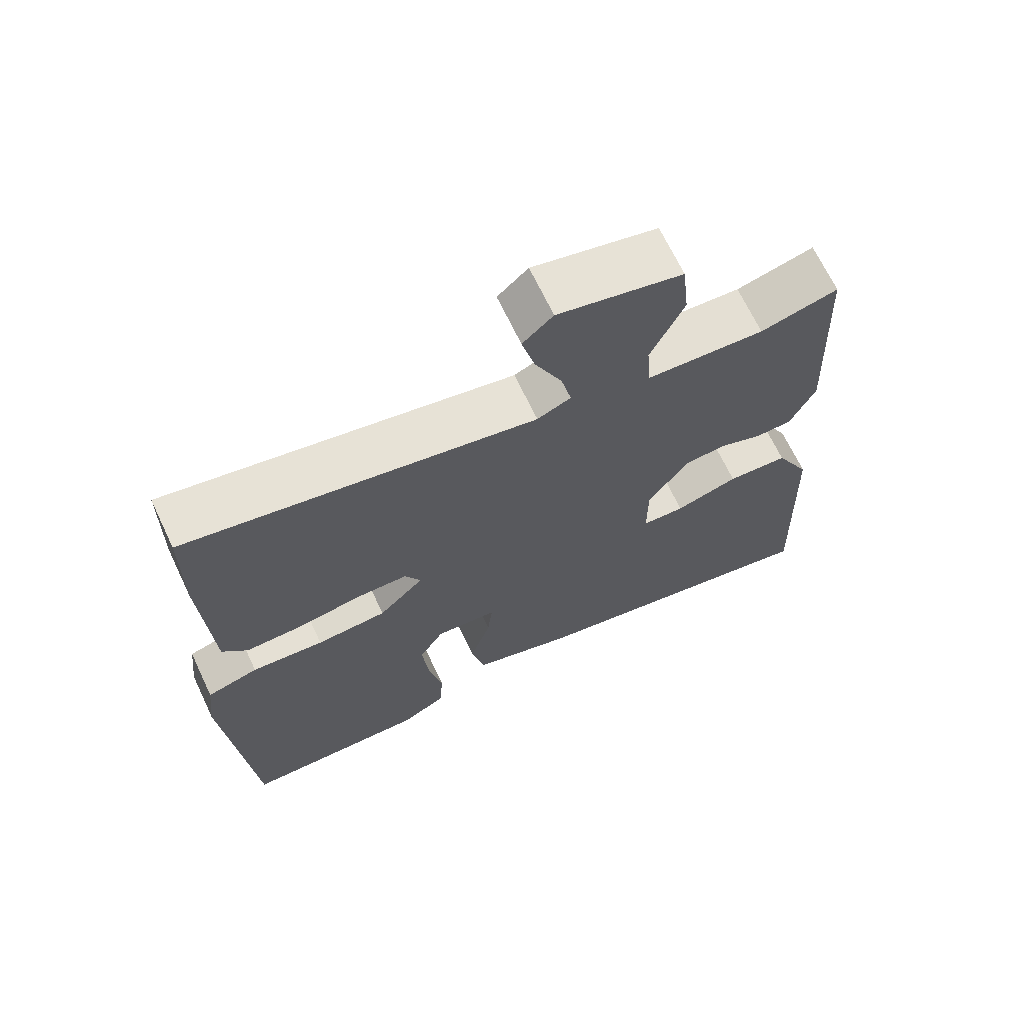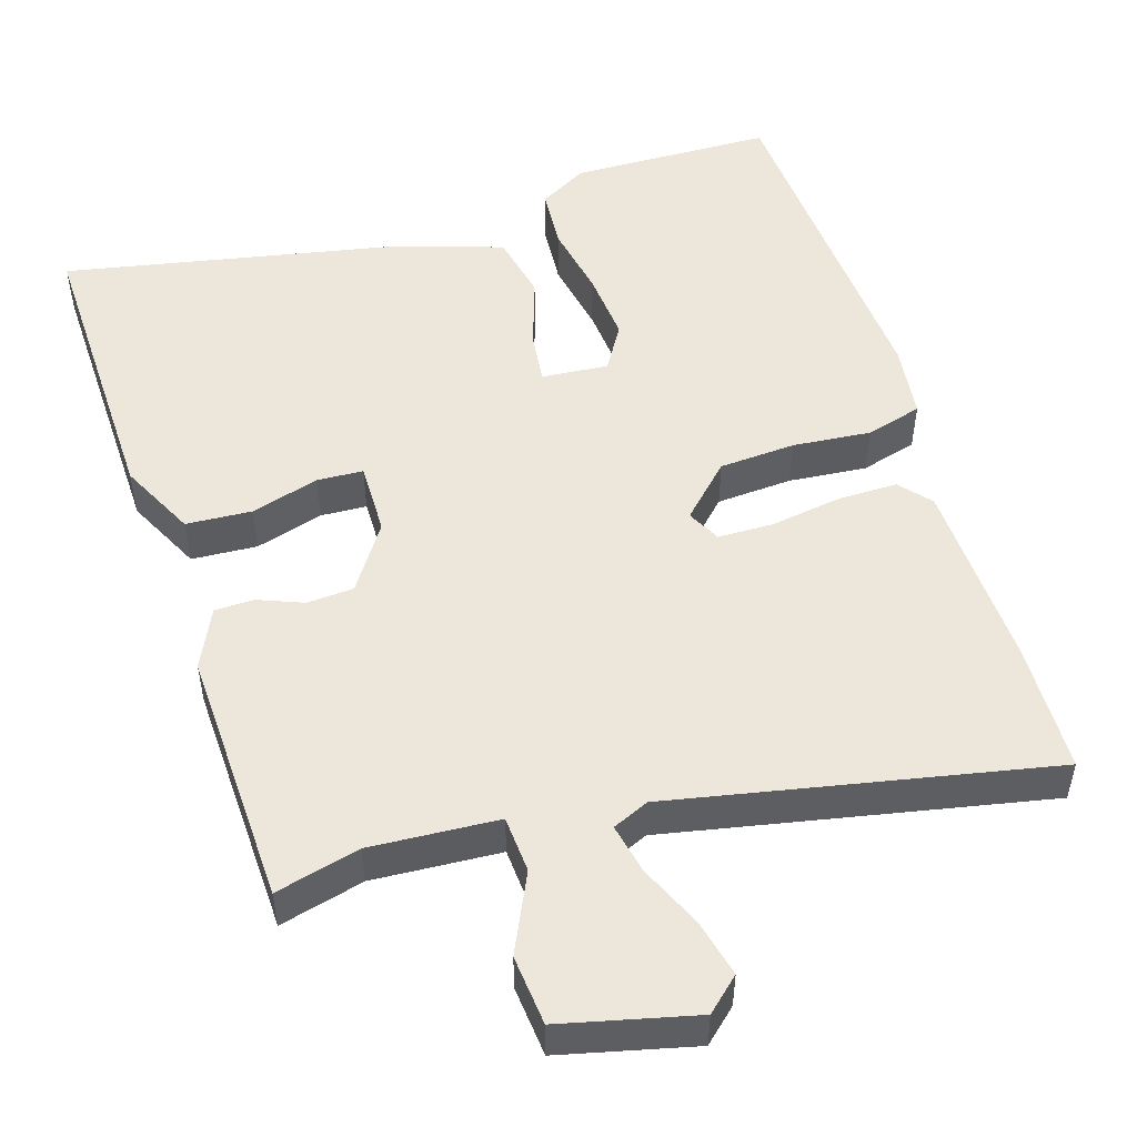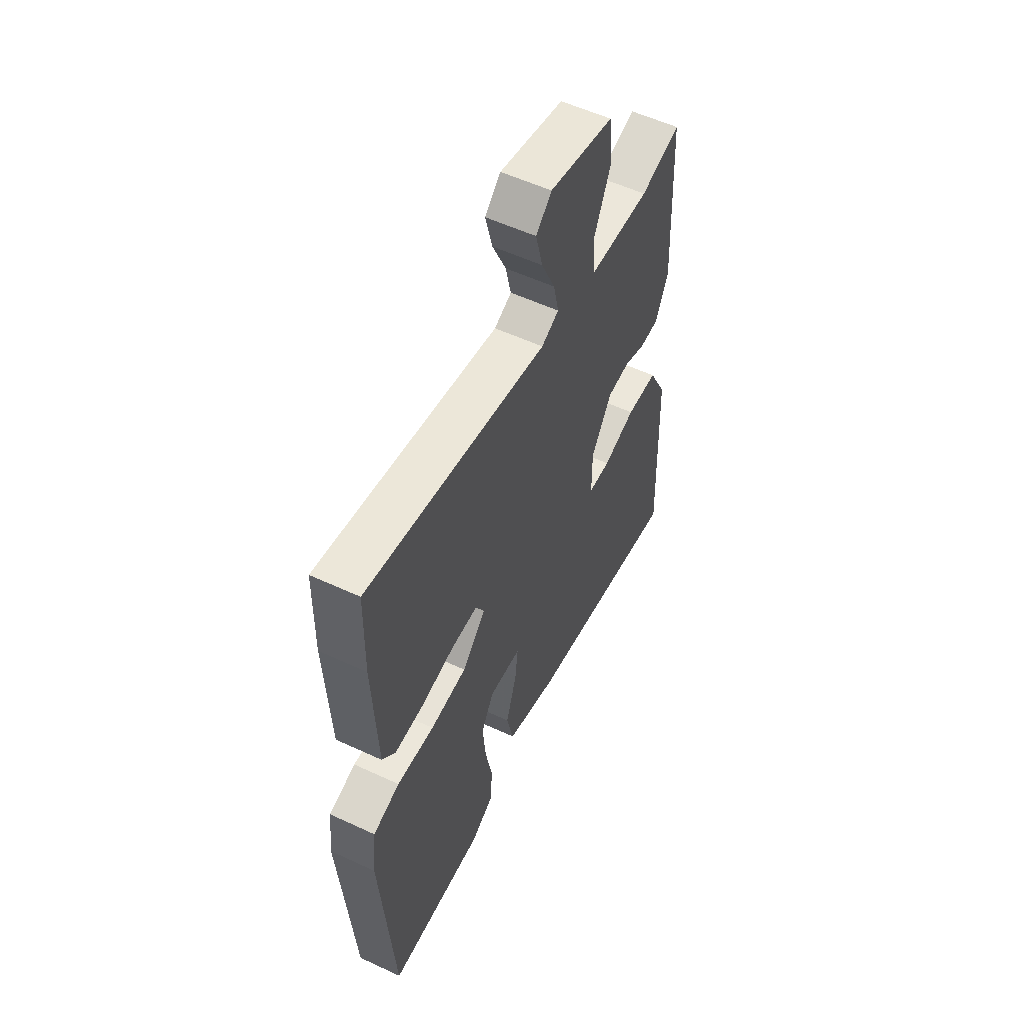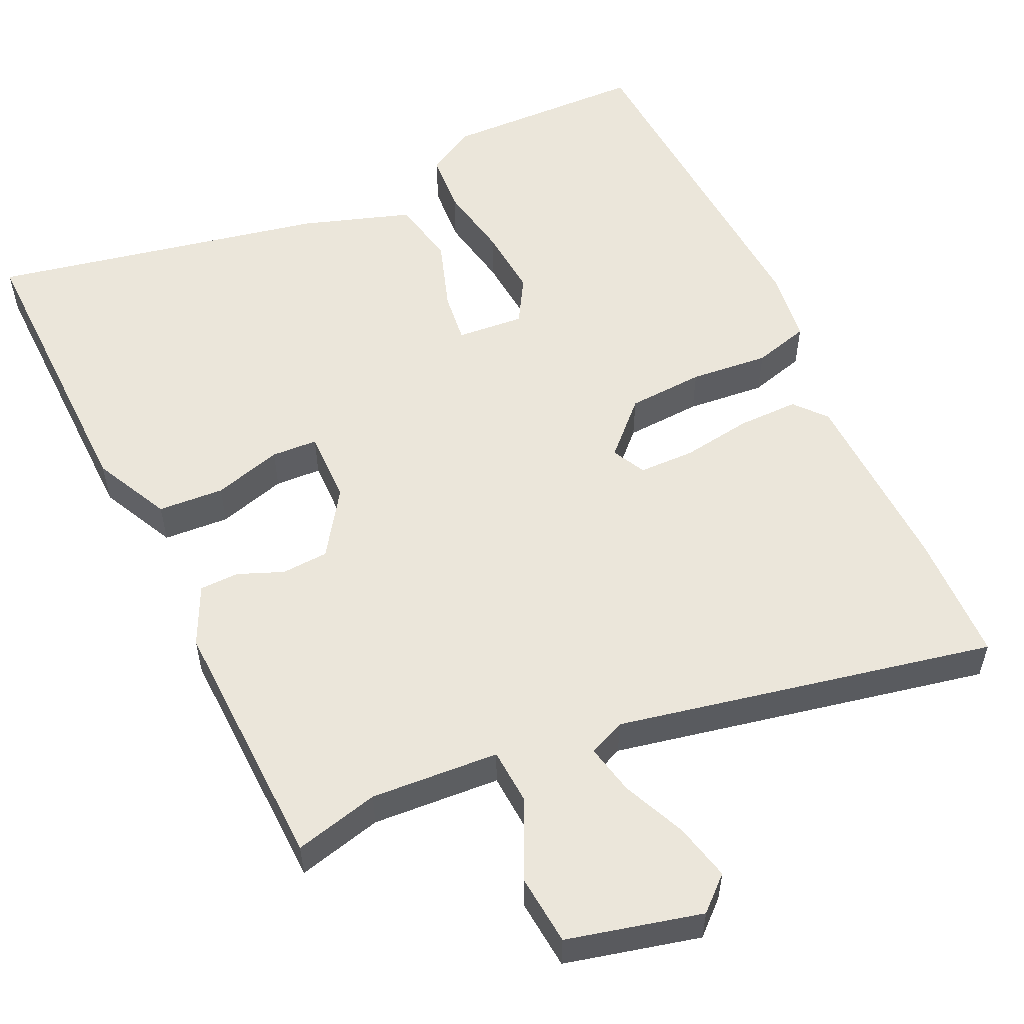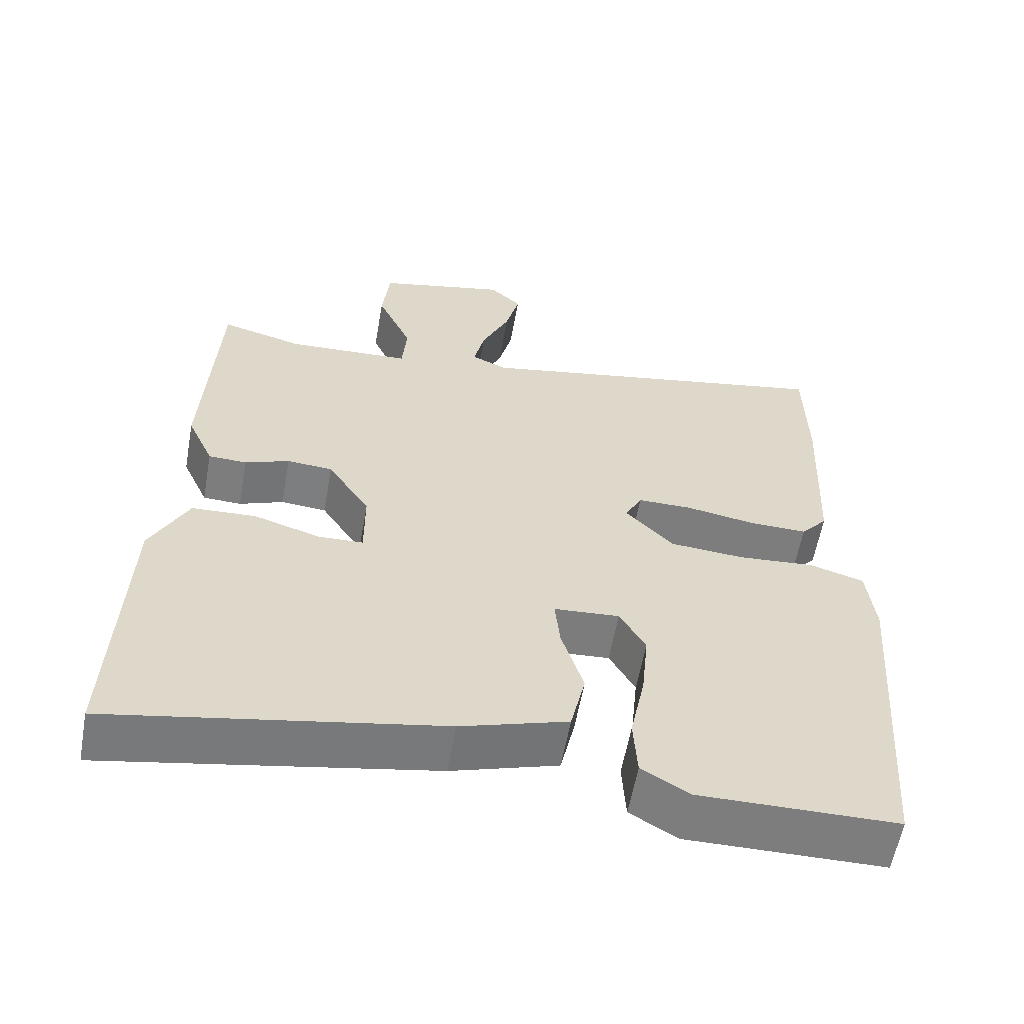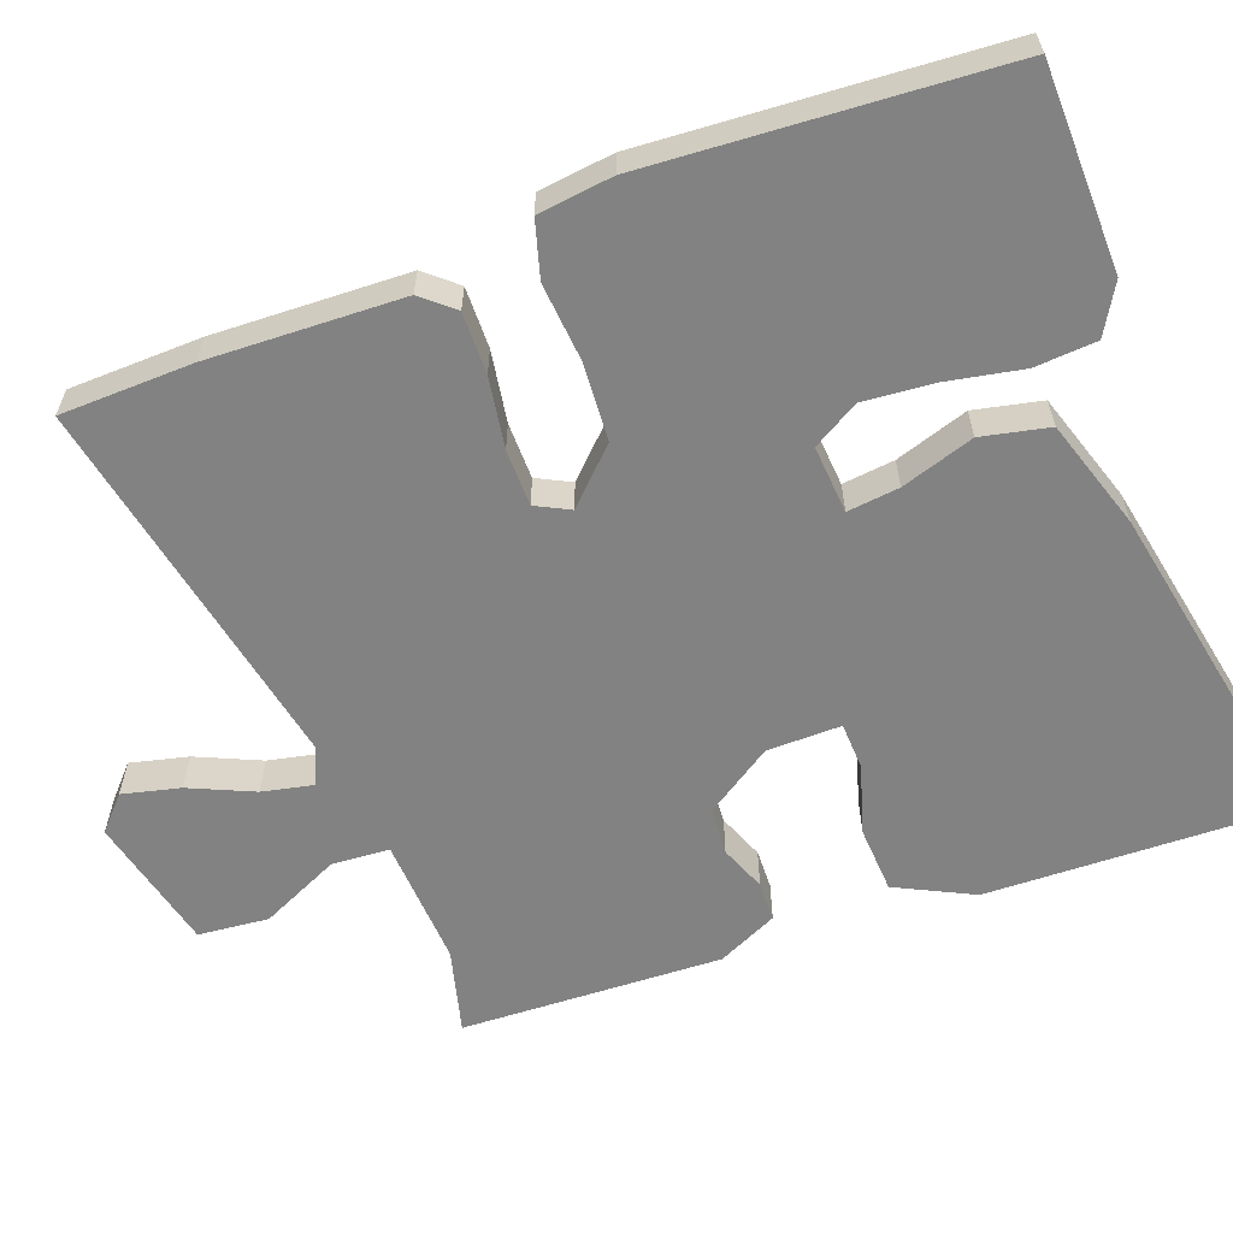
<metadata>
{"format":"obj","ext":"obj","renderer":"f3d","projection":"perspective","resolution":1024,"background":"white","views":[{"elev":68.5,"azim":154.6,"up":"+Z"},{"elev":50.9,"azim":-16.6,"up":"+Y"},{"elev":56.0,"azim":116.0,"up":"+Z"},{"elev":54.8,"azim":-24.1,"up":"+Y"},{"elev":-59.1,"azim":-10.2,"up":"+Z"},{"elev":-60.7,"azim":111.0,"up":"+Y"}]}
</metadata>
<code>
v 0.498 0.07 0.595
v 0.501 0.07 0.422
v 0.489 0.07 0.168
v 0.453 0.07 0.127
v 0.373 0.07 0.129
v 0.28 0.07 0.145
v 0.206 0.07 0.145
v 0.183 0.07 0.101
v 0.248 0.07 0.034
v 0.349 0.07 0.026
v 0.453 0.07 0.034
v 0.527 0.07 0.012
v 0.538 0.07 -0.086
v 0.503 0.07 -0.548
v 0.235 0.07 -0.55
v 0.171 0.07 -0.512
v 0.166 0.07 -0.431
v 0.186 0.07 -0.332
v 0.195 0.07 -0.239
v 0.16 0.07 -0.178
v 0.071 0.07 -0.184
v 0.078 0.07 -0.252
v 0.108 0.07 -0.348
v 0.088 0.07 -0.436
v -0.057 0.07 -0.481
v -0.5 0.07 -0.562
v -0.485 0.07 -0.168
v -0.434 0.07 -0.068
v -0.347 0.07 -0.064
v -0.257 0.07 -0.092
v -0.196 0.07 -0.09
v -0.196 0.07 0.007
v -0.253 0.07 0.095
v -0.315 0.07 0.1
v -0.375 0.07 0.077
v -0.427 0.07 0.079
v -0.463 0.07 0.158
v -0.446 0.07 0.499
v -0.335 0.07 0.469
v -0.166 0.07 0.477
v -0.16 0.07 0.552
v -0.207 0.07 0.656
v -0.197 0.07 0.748
v -0.02 0.07 0.788
v 0.023 0.07 0.748
v 0.004 0.07 0.673
v -0.034 0.07 0.59
v -0.049 0.07 0.524
v -0.001 0.07 0.502
v 0.498 0 0.595
v 0.501 0 0.422
v 0.489 0 0.168
v 0.453 0 0.127
v 0.373 0 0.129
v 0.28 0 0.145
v 0.206 0 0.145
v 0.183 0 0.101
v 0.248 0 0.034
v 0.349 0 0.026
v 0.453 0 0.034
v 0.527 0 0.012
v 0.538 0 -0.086
v 0.503 0 -0.548
v 0.235 0 -0.55
v 0.171 0 -0.512
v 0.166 0 -0.431
v 0.186 0 -0.332
v 0.195 0 -0.239
v 0.16 0 -0.178
v 0.071 0 -0.184
v 0.078 0 -0.252
v 0.108 0 -0.348
v 0.088 0 -0.436
v -0.057 0 -0.481
v -0.5 0 -0.562
v -0.485 0 -0.168
v -0.434 0 -0.068
v -0.347 0 -0.064
v -0.257 0 -0.092
v -0.196 0 -0.09
v -0.196 0 0.007
v -0.253 0 0.095
v -0.315 0 0.1
v -0.375 0 0.077
v -0.427 0 0.079
v -0.463 0 0.158
v -0.446 0 0.499
v -0.335 0 0.469
v -0.166 0 0.477
v -0.16 0 0.552
v -0.207 0 0.656
v -0.197 0 0.748
v -0.02 0 0.788
v 0.023 0 0.748
v 0.004 0 0.673
v -0.034 0 0.59
v -0.049 0 0.524
v -0.001 0 0.502
f 45 46 47
f 44 45 47
f 43 44 47
f 42 43 47
f 41 42 47
f 40 41 47 48
f 37 38 39
f 36 37 39
f 35 36 39
f 34 35 39
f 33 34 39 40
f 40 48 49
f 33 40 49
f 32 33 49
f 28 29 30
f 27 28 30
f 26 27 30
f 25 26 30
f 24 25 30
f 23 24 30
f 22 23 30
f 21 22 30 31
f 31 32 49
f 21 31 49
f 20 21 49
f 16 17 18
f 15 16 18
f 14 15 18
f 13 14 18
f 12 13 18
f 11 12 18
f 10 11 18
f 9 10 18 19
f 8 9 19 20
f 4 5 6
f 3 4 6
f 2 3 6
f 1 2 6
f 49 1 6
f 49 6 7
f 8 20 49
f 7 8 49
f 96 95 94
f 96 94 93
f 96 93 92
f 96 92 91
f 96 91 90
f 97 96 90 89
f 88 87 86
f 88 86 85
f 88 85 84
f 88 84 83
f 89 88 83 82
f 98 97 89
f 98 89 82
f 98 82 81
f 79 78 77
f 79 77 76
f 79 76 75
f 79 75 74
f 79 74 73
f 79 73 72
f 79 72 71
f 80 79 71 70
f 98 81 80
f 98 80 70
f 98 70 69
f 67 66 65
f 67 65 64
f 67 64 63
f 67 63 62
f 67 62 61
f 67 61 60
f 67 60 59
f 68 67 59 58
f 69 68 58 57
f 55 54 53
f 55 53 52
f 55 52 51
f 55 51 50
f 55 50 98
f 56 55 98
f 98 69 57
f 98 57 56
f 1 50 51 2
f 2 51 52 3
f 3 52 53 4
f 4 53 54 5
f 5 54 55 6
f 6 55 56 7
f 7 56 57 8
f 8 57 58 9
f 9 58 59 10
f 10 59 60 11
f 11 60 61 12
f 12 61 62 13
f 13 62 63 14
f 14 63 64 15
f 15 64 65 16
f 16 65 66 17
f 17 66 67 18
f 18 67 68 19
f 19 68 69 20
f 20 69 70 21
f 21 70 71 22
f 22 71 72 23
f 23 72 73 24
f 24 73 74 25
f 25 74 75 26
f 26 75 76 27
f 27 76 77 28
f 28 77 78 29
f 29 78 79 30
f 30 79 80 31
f 31 80 81 32
f 32 81 82 33
f 33 82 83 34
f 34 83 84 35
f 35 84 85 36
f 36 85 86 37
f 37 86 87 38
f 38 87 88 39
f 39 88 89 40
f 40 89 90 41
f 41 90 91 42
f 42 91 92 43
f 43 92 93 44
f 44 93 94 45
f 45 94 95 46
f 46 95 96 47
f 47 96 97 48
f 48 97 98 49
f 49 98 50 1

</code>
